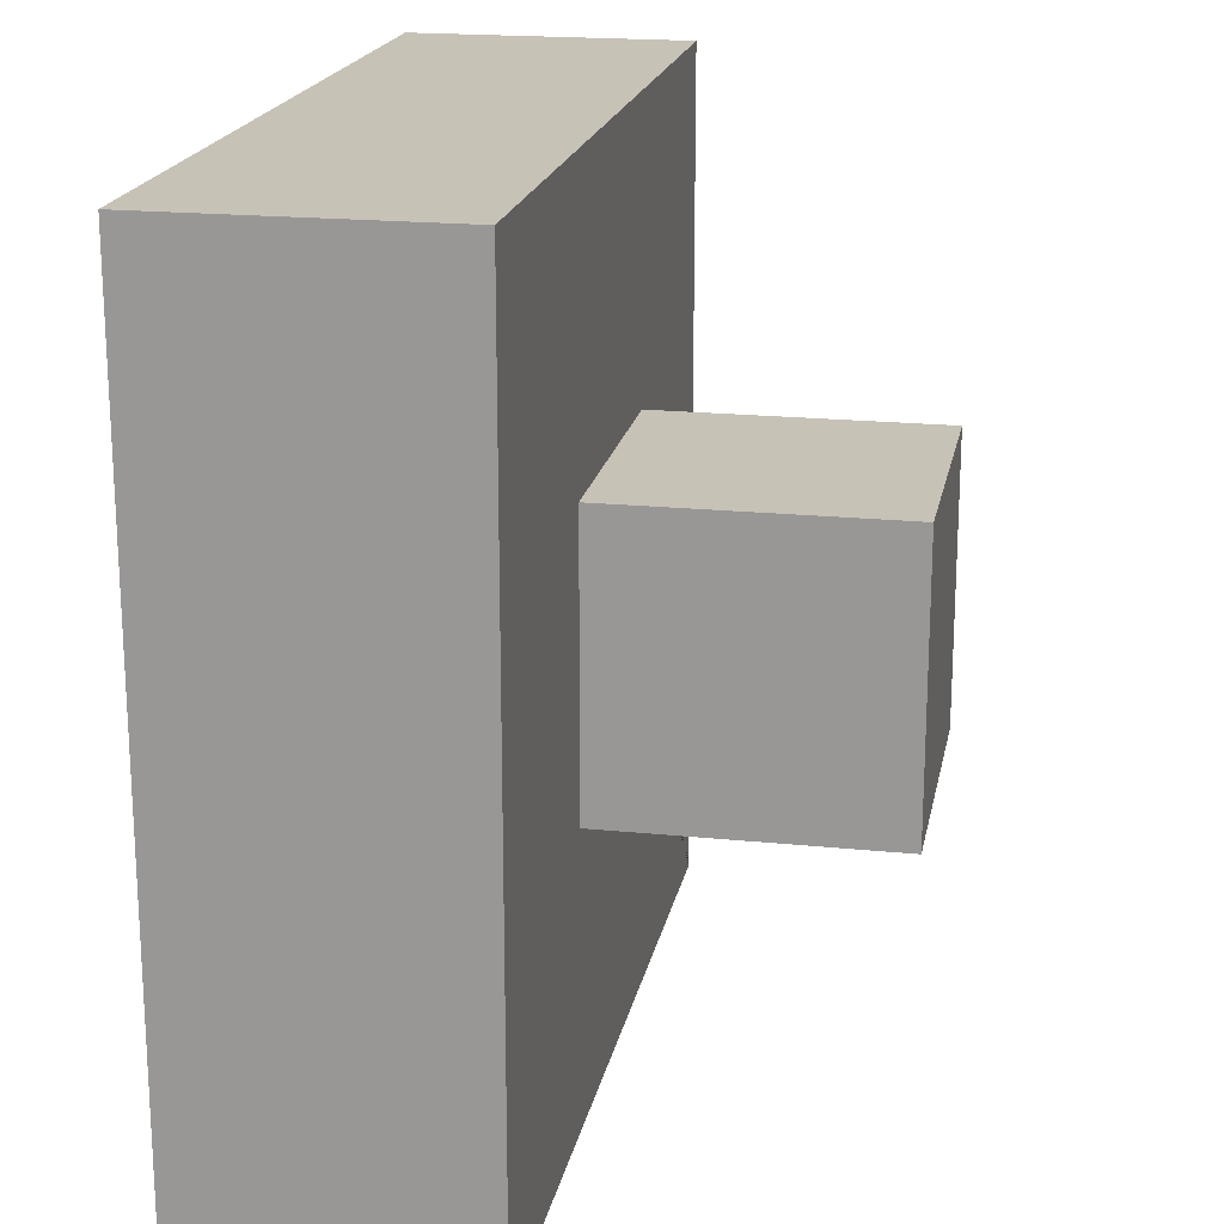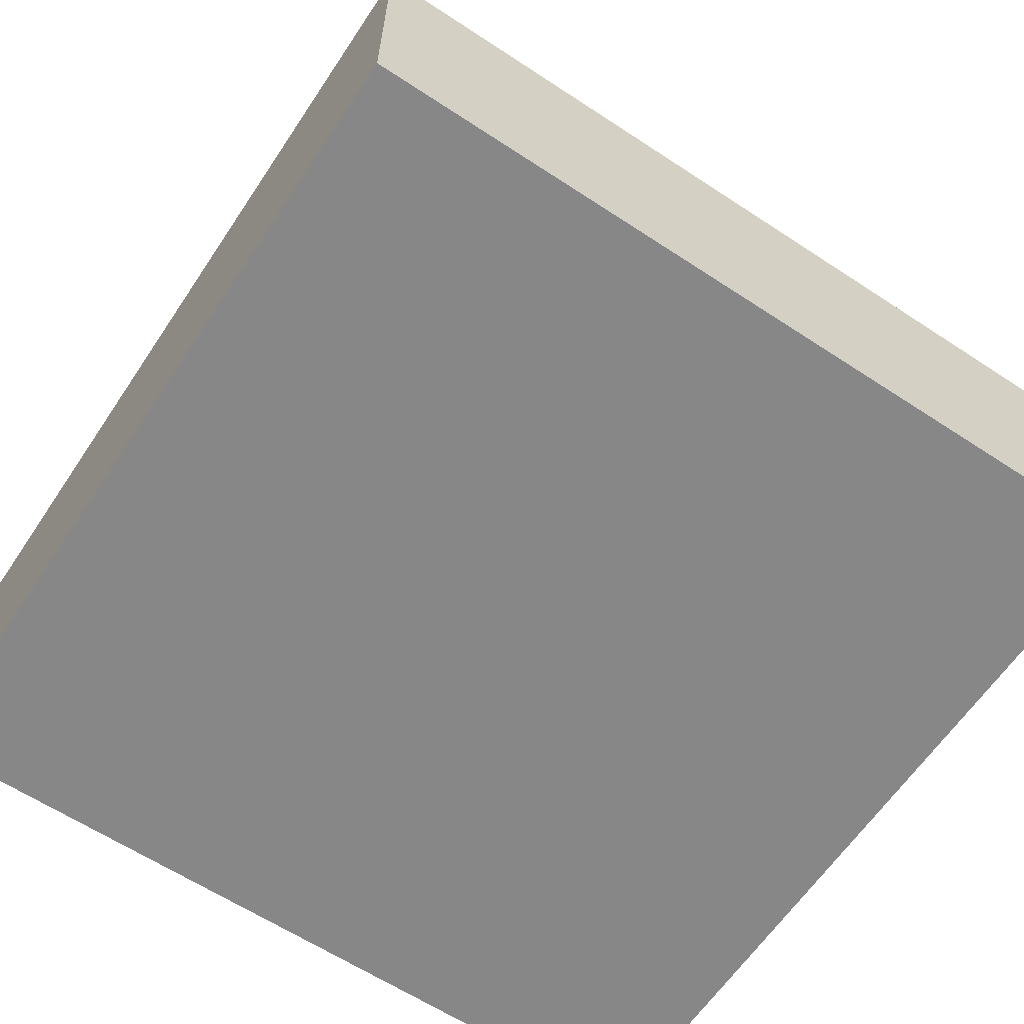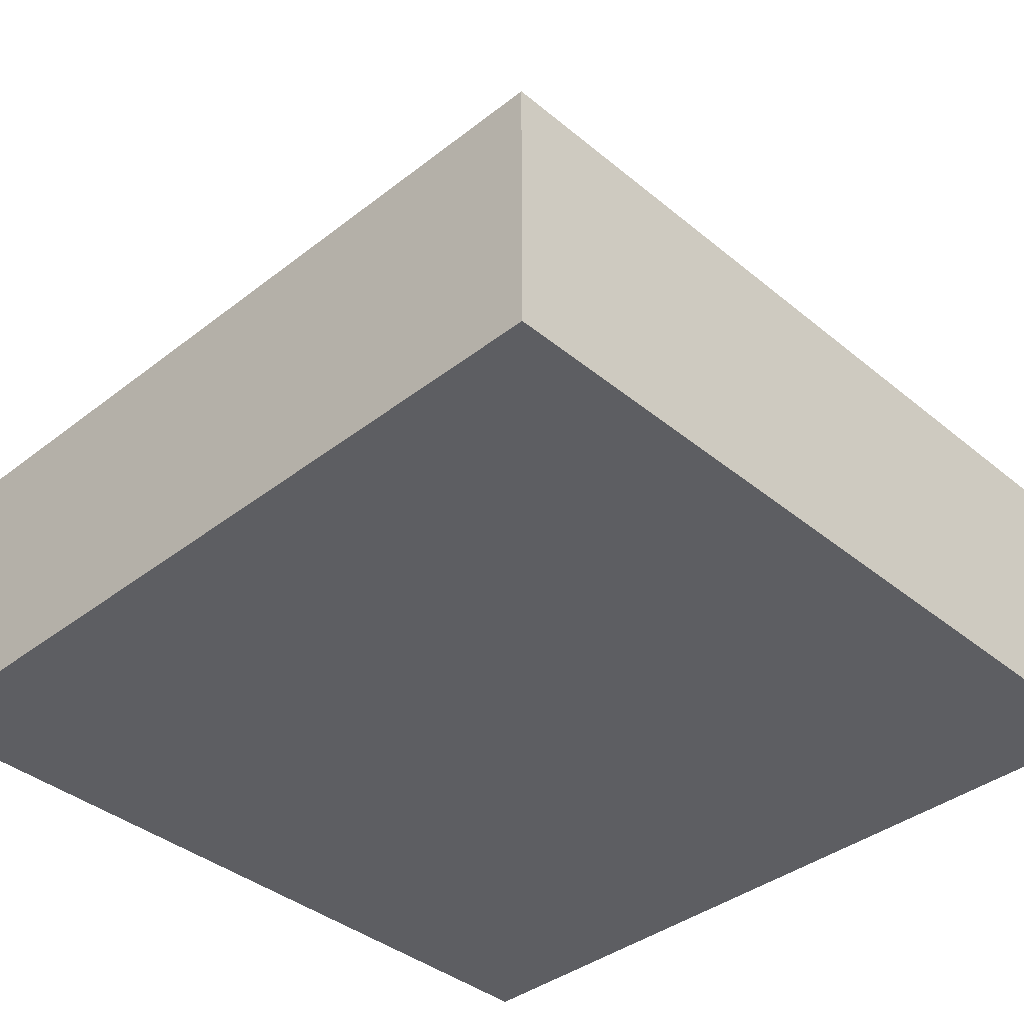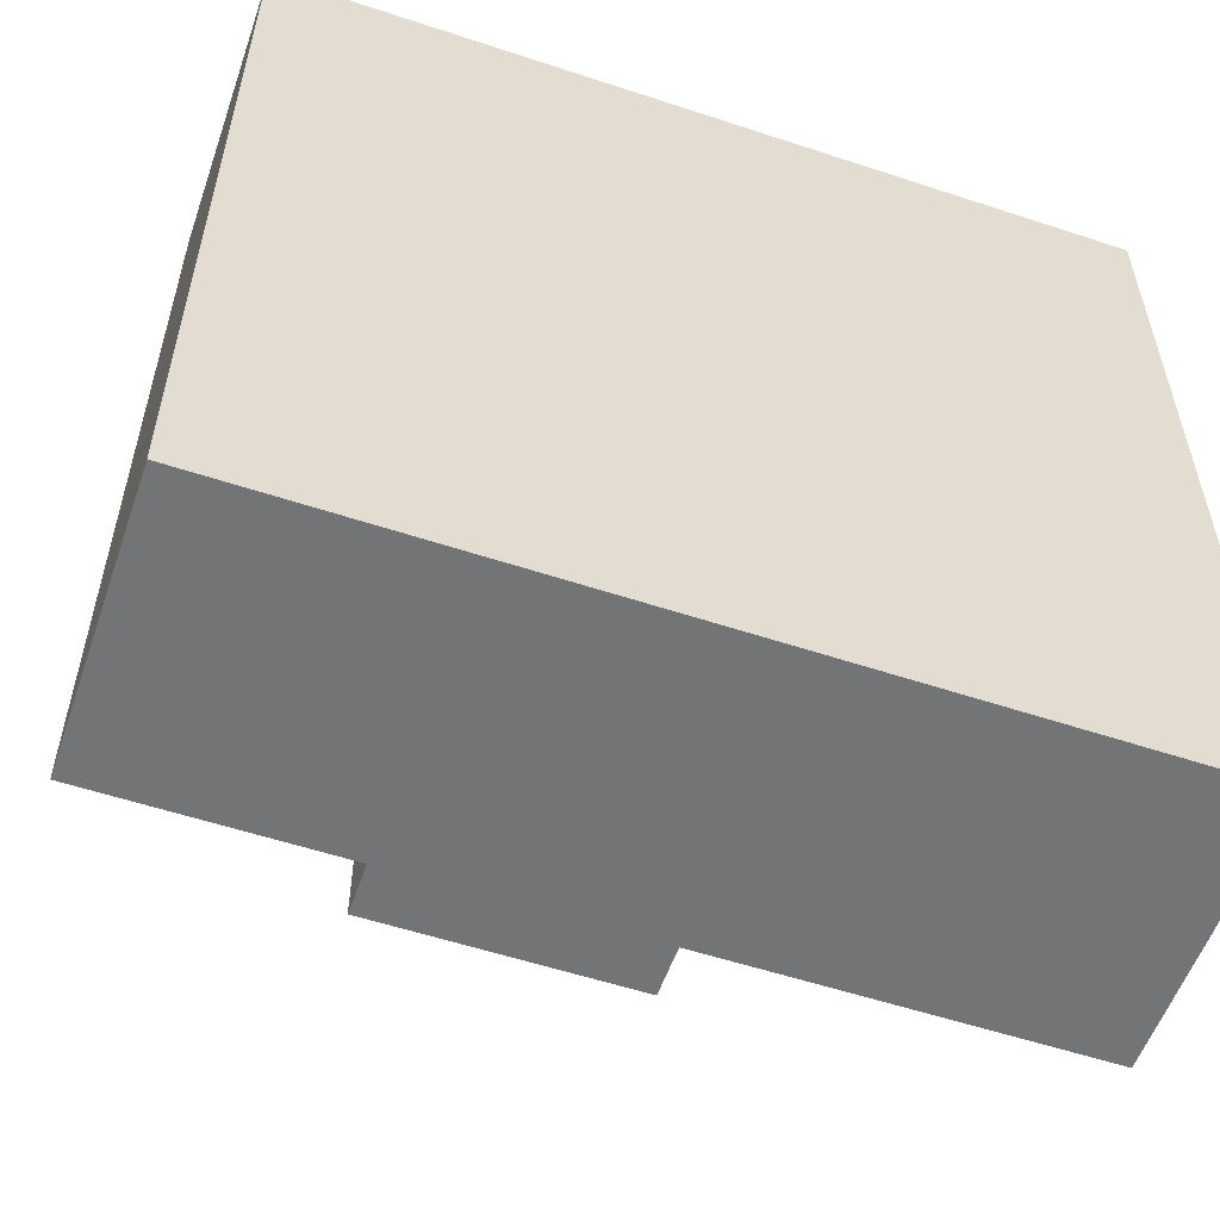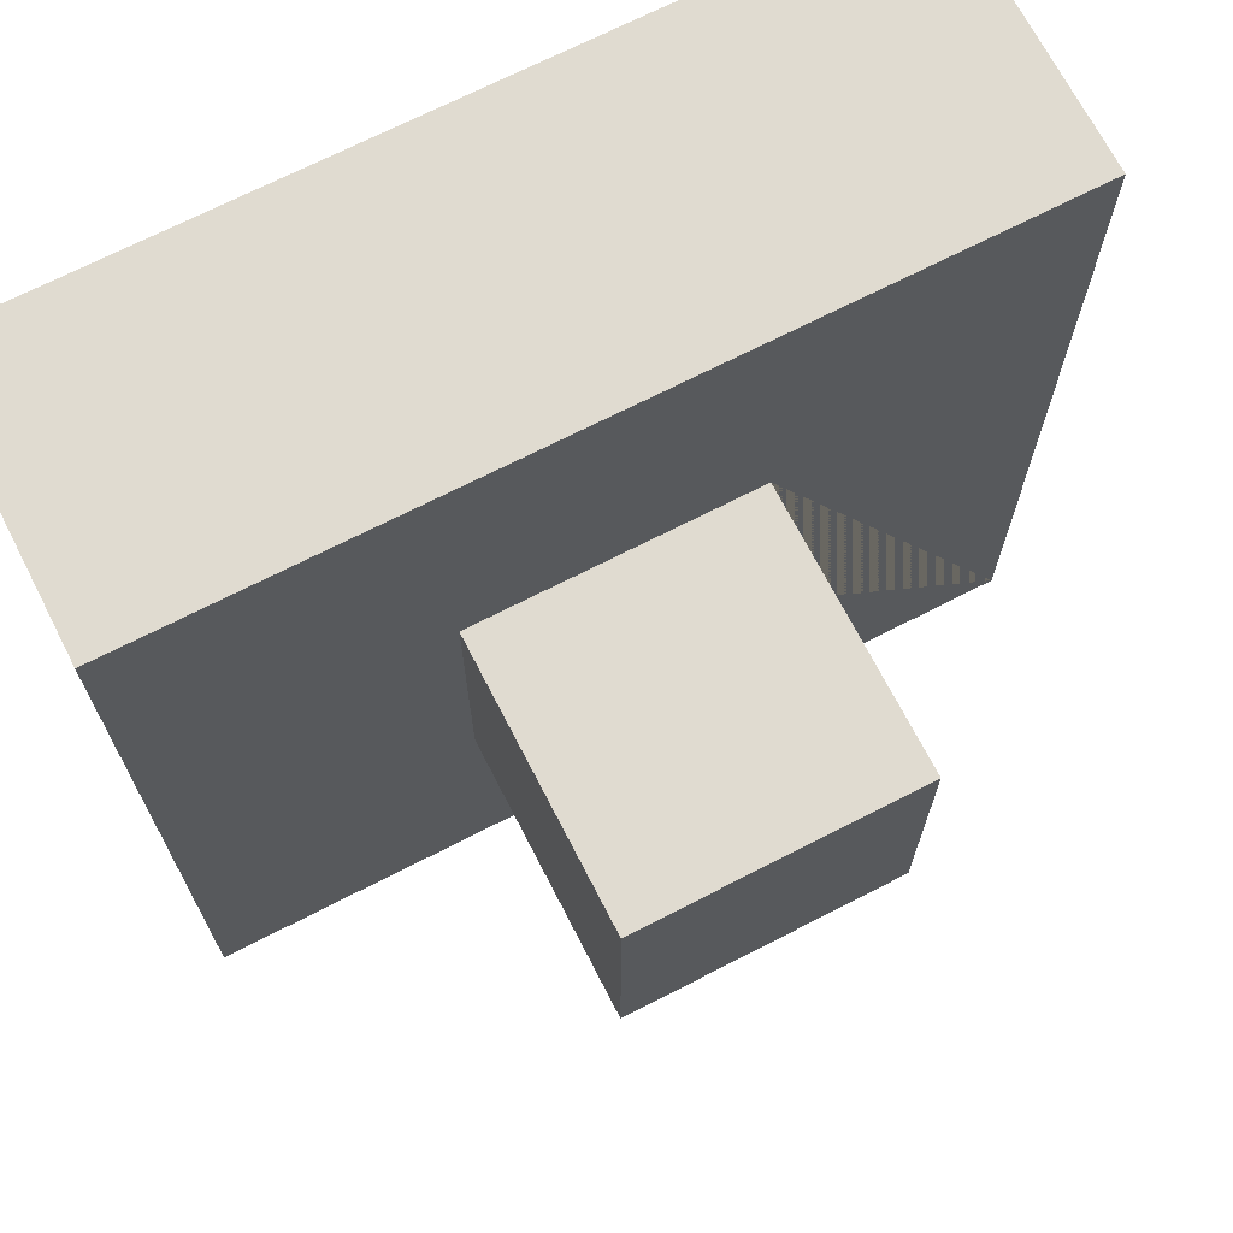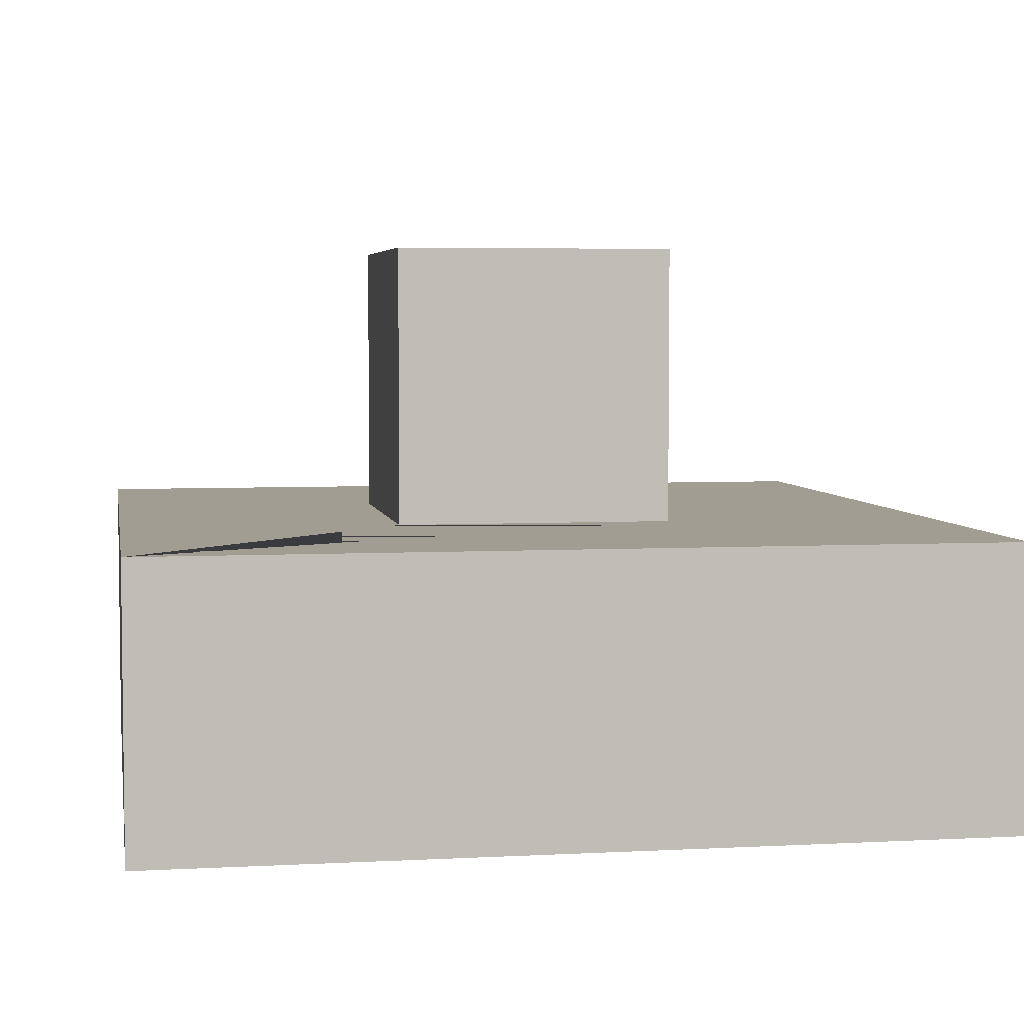
<metadata>
{"format":"obj","ext":"obj","renderer":"f3d","projection":"perspective","resolution":1024,"background":"white","views":[{"elev":19.3,"azim":-79.2,"up":"+Y"},{"elev":-62.5,"azim":56.3,"up":"+Z"},{"elev":-38.9,"azim":44.2,"up":"+Z"},{"elev":-56.1,"azim":160.9,"up":"+Y"},{"elev":69.9,"azim":-27.2,"up":"+Y"},{"elev":4.7,"azim":80.3,"up":"+Z"}]}
</metadata>
<code>
o Button_Wall_Small_Gray_Button_Wall_Small_Gray.002
v -0.15 -0.15 -0.1
v 0.05 -0.05 -0
v 0.15 -0.15 -0
v 0.15 0.15 0
v 0.15 0.15 -0.1
v 0.05 -0.05 0.1
v 0.05 0.05 0.1
v -0.05 -0.05 -0
v -0.15 0.15 0
v -0.15 -0.15 -0
v 0.15 -0.15 -0.1
v -0.05 -0.05 0.1
v -0.05 0.05 0.1
v -0.05 0.05 0
v 0.05 0.05 0
v -0.15 0.15 -0.1
f 14 9 10 3 2 8
f 7 13 12 6
f 1 16 5 11
f 14 8 12 13
f 3 4 9 14 15 2
f 1 10 9 16
f 11 5 4 3
f 2 6 12 8
f 7 15 14 13
f 11 3 10 1
f 16 9 4 5
f 2 15 7 6

</code>
